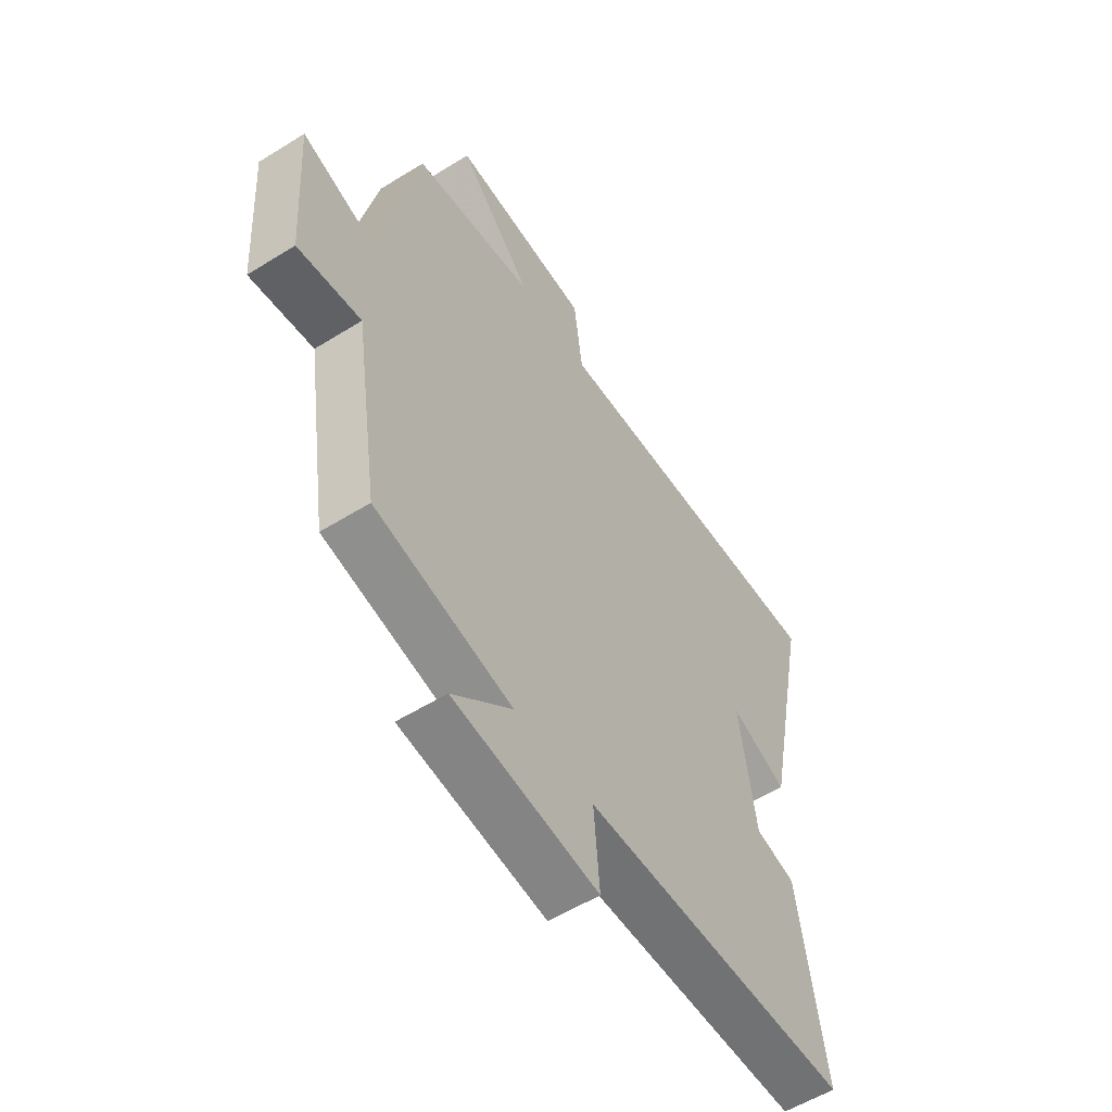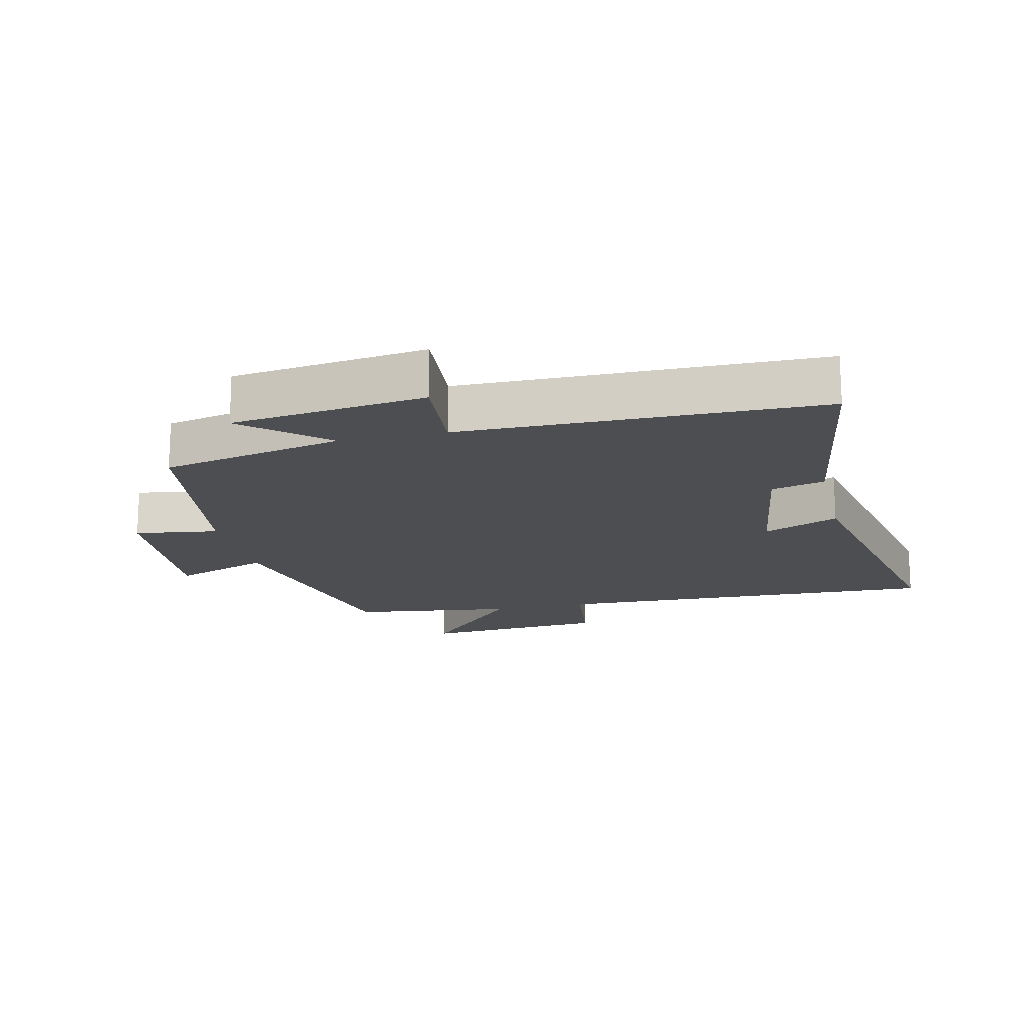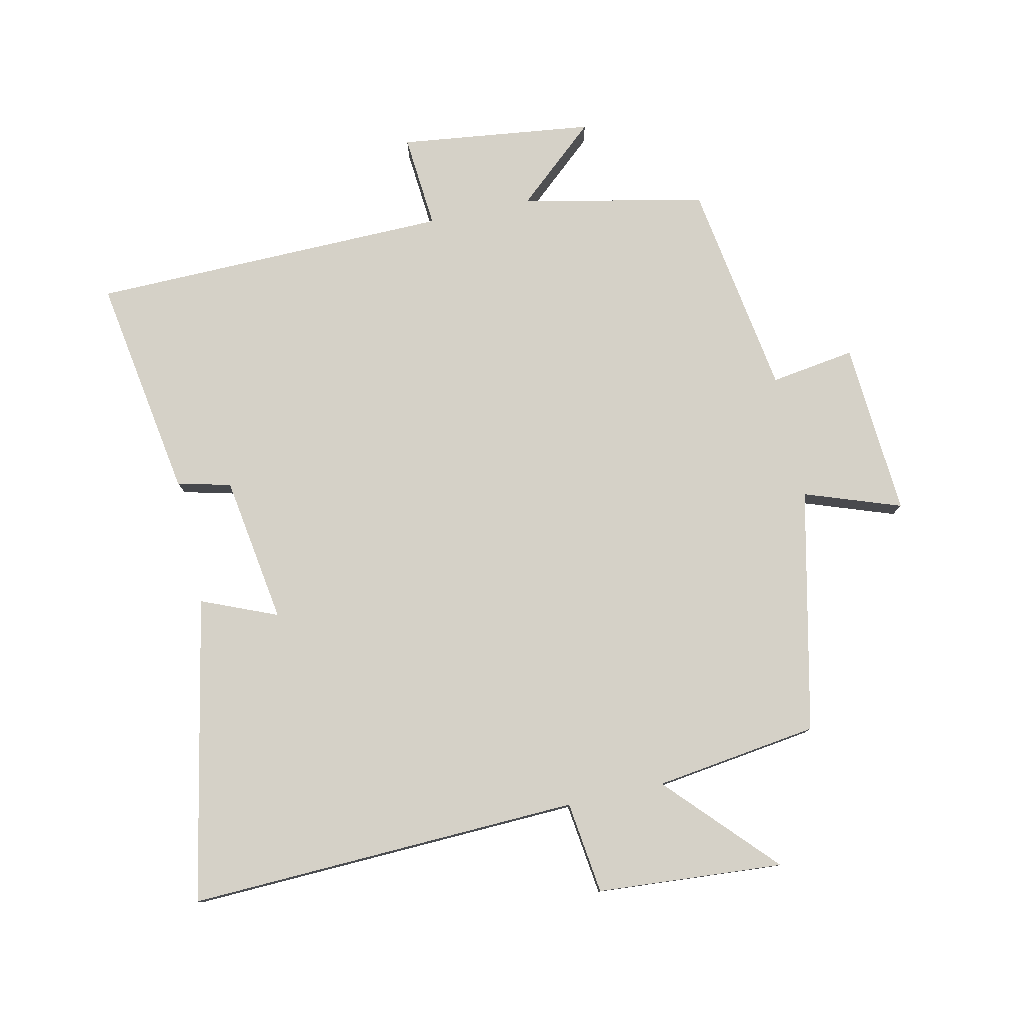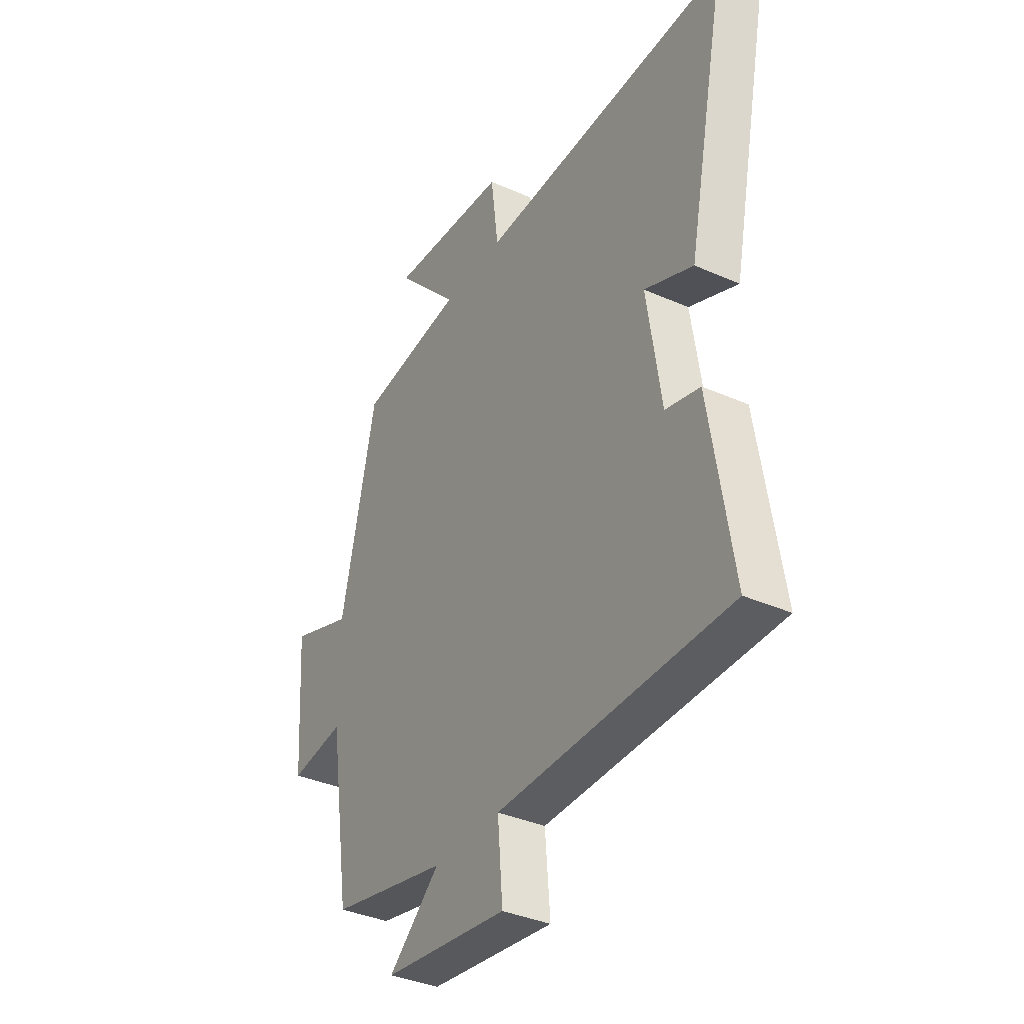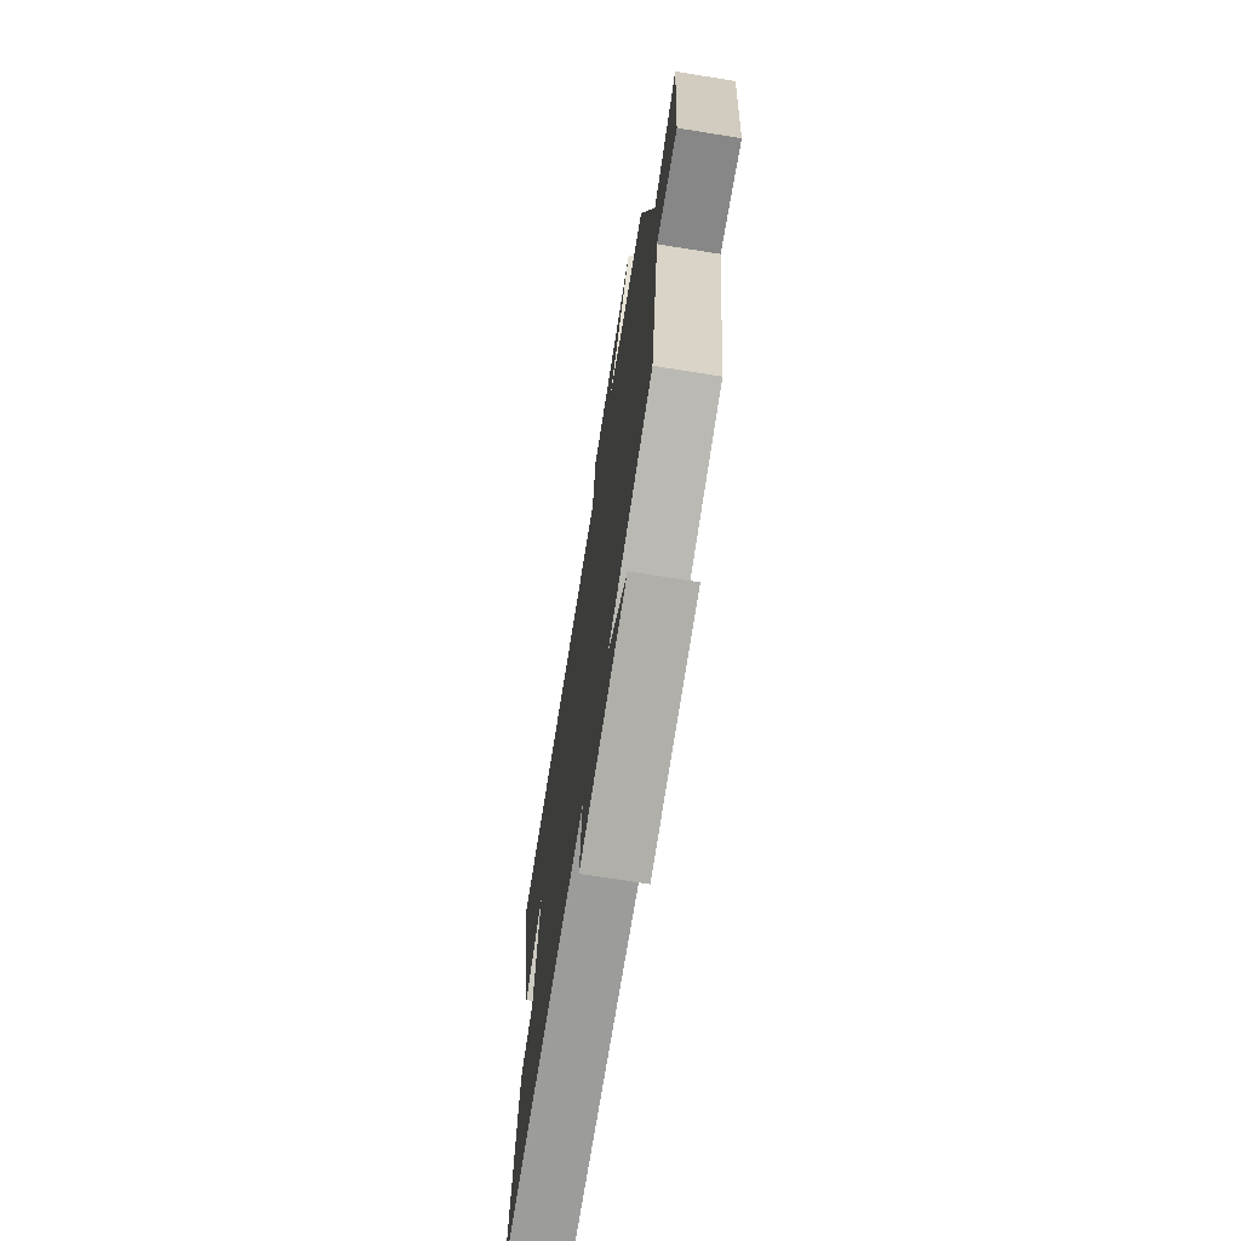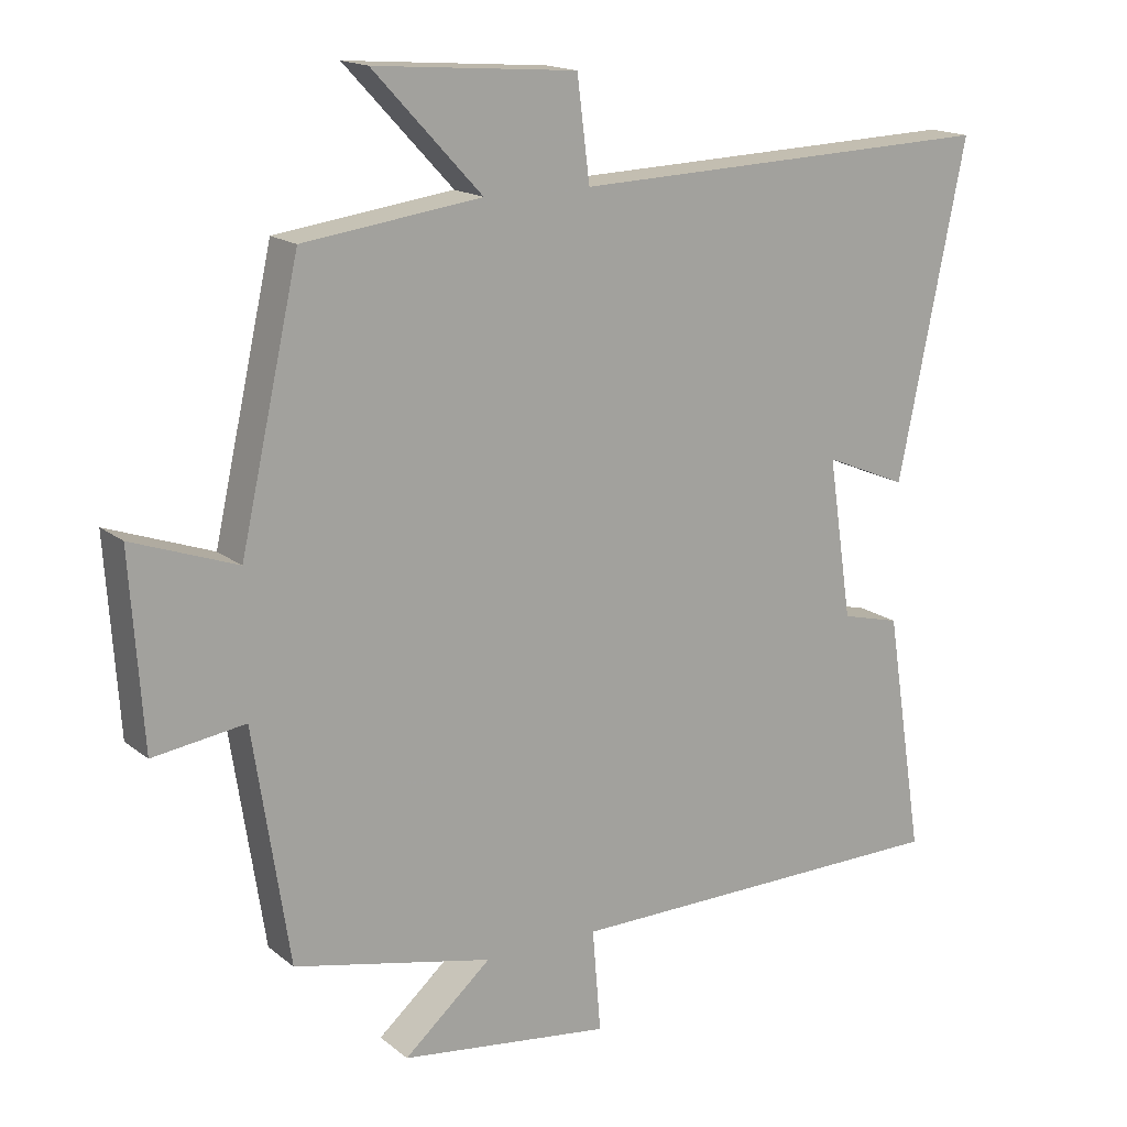
<metadata>
{"format":"obj","ext":"obj","renderer":"f3d","projection":"perspective","resolution":1024,"background":"white","views":[{"elev":-56.0,"azim":123.2,"up":"+Z"},{"elev":-17.0,"azim":-166.9,"up":"+Y"},{"elev":78.9,"azim":-12.5,"up":"+Y"},{"elev":-36.5,"azim":-120.0,"up":"+Z"},{"elev":-70.7,"azim":81.0,"up":"+Z"},{"elev":16.4,"azim":147.3,"up":"+Z"}]}
</metadata>
<code>
v 0.416 0.07 0.466
v 0.5 0.07 0.091
v 0.649 0.07 0.144
v 0.631 0.07 -0.126
v 0.5 0.07 -0.107
v 0.449 0.07 -0.439
v 0.166 0.07 -0.5
v 0.29 0.07 -0.608
v -0.01 0.07 -0.646
v 0.002 0.07 -0.5
v -0.554 0.07 -0.493
v -0.5 0.07 -0.149
v -0.417 0.07 -0.128
v -0.383 0.07 0.1
v -0.5 0.07 0.051
v -0.596 0.07 0.521
v 0.011 0.07 0.5
v 0.029 0.07 0.643
v 0.317 0.07 0.665
v 0.163 0.07 0.5
v 0.416 0 0.466
v 0.5 0 0.091
v 0.649 0 0.144
v 0.631 0 -0.126
v 0.5 0 -0.107
v 0.449 0 -0.439
v 0.166 0 -0.5
v 0.29 0 -0.608
v -0.01 0 -0.646
v 0.002 0 -0.5
v -0.554 0 -0.493
v -0.5 0 -0.149
v -0.417 0 -0.128
v -0.383 0 0.1
v -0.5 0 0.051
v -0.596 0 0.521
v 0.011 0 0.5
v 0.029 0 0.643
v 0.317 0 0.665
v 0.163 0 0.5
f 17 18 19 20
f 17 20 1 2
f 14 15 16 17
f 13 14 17 2
f 12 13 2
f 11 12 2
f 10 11 2
f 7 8 9 10
f 7 10 2
f 6 7 2
f 5 6 2
f 2 3 4 5
f 40 39 38 37
f 22 21 40 37
f 37 36 35 34
f 22 37 34 33
f 22 33 32
f 22 32 31
f 22 31 30
f 30 29 28 27
f 22 30 27
f 22 27 26
f 22 26 25
f 25 24 23 22
f 1 21 22 2
f 2 22 23 3
f 3 23 24 4
f 4 24 25 5
f 5 25 26 6
f 6 26 27 7
f 7 27 28 8
f 8 28 29 9
f 9 29 30 10
f 10 30 31 11
f 11 31 32 12
f 12 32 33 13
f 13 33 34 14
f 14 34 35 15
f 15 35 36 16
f 16 36 37 17
f 17 37 38 18
f 18 38 39 19
f 19 39 40 20
f 20 40 21 1

</code>
